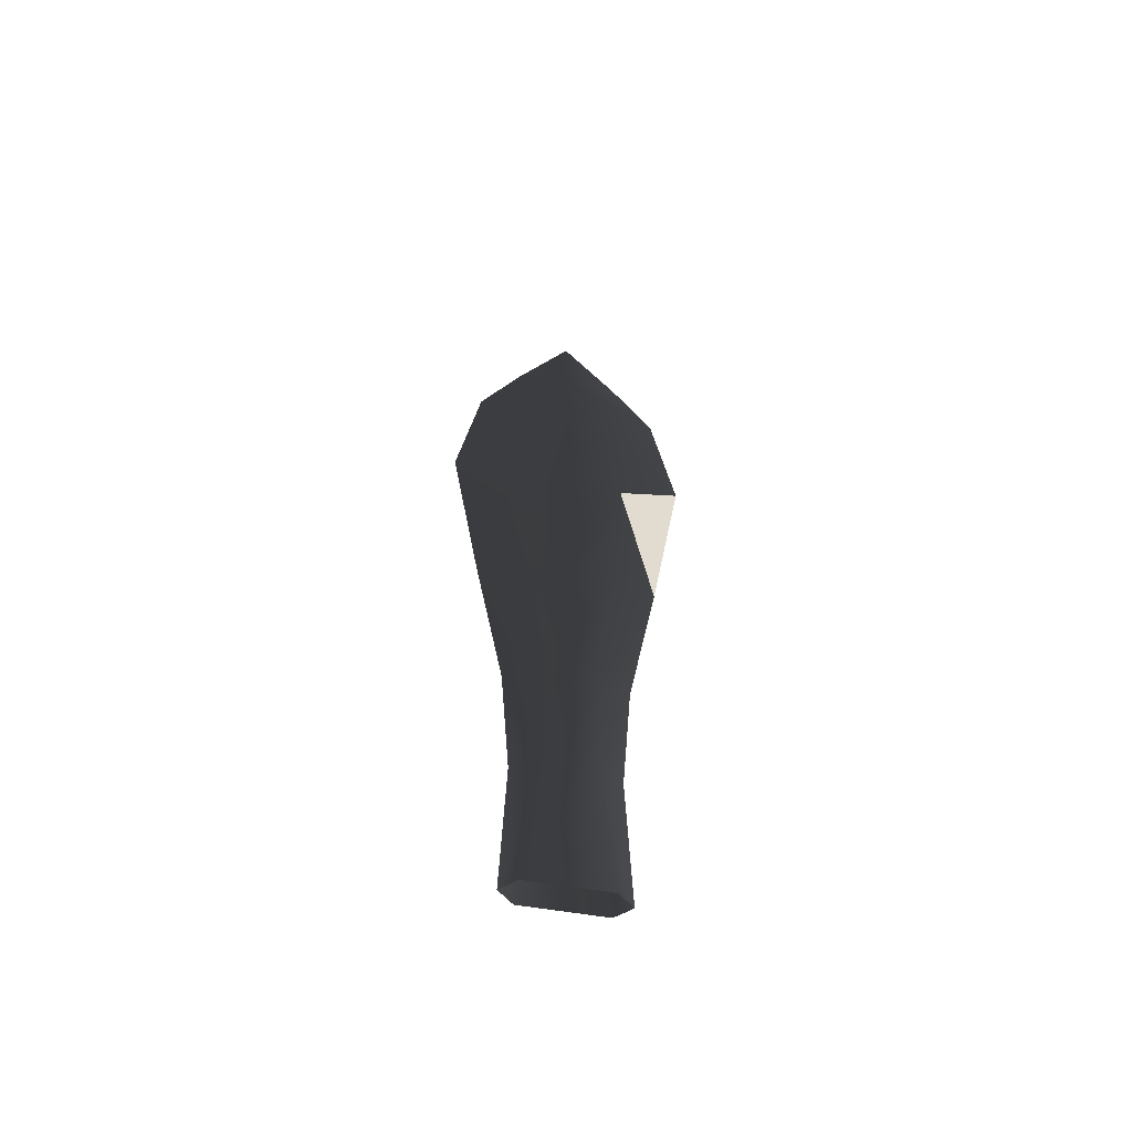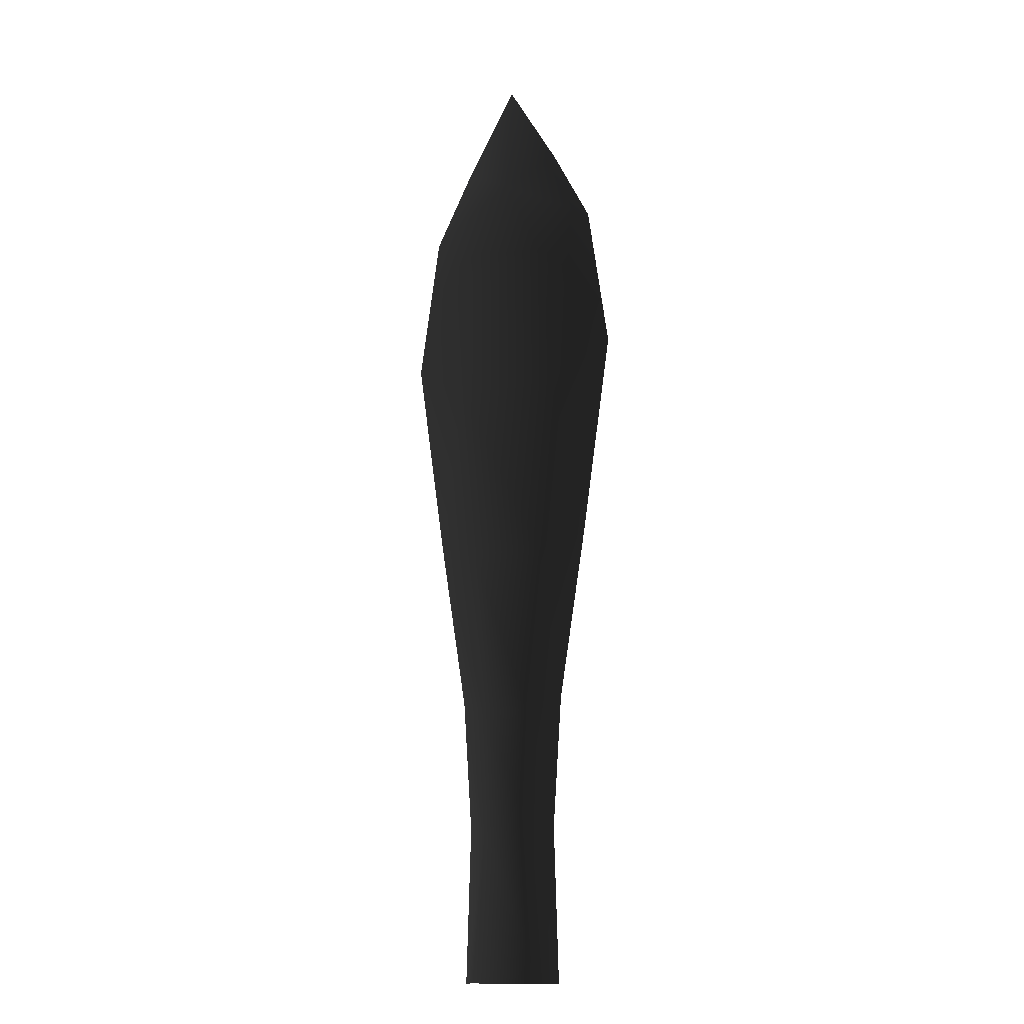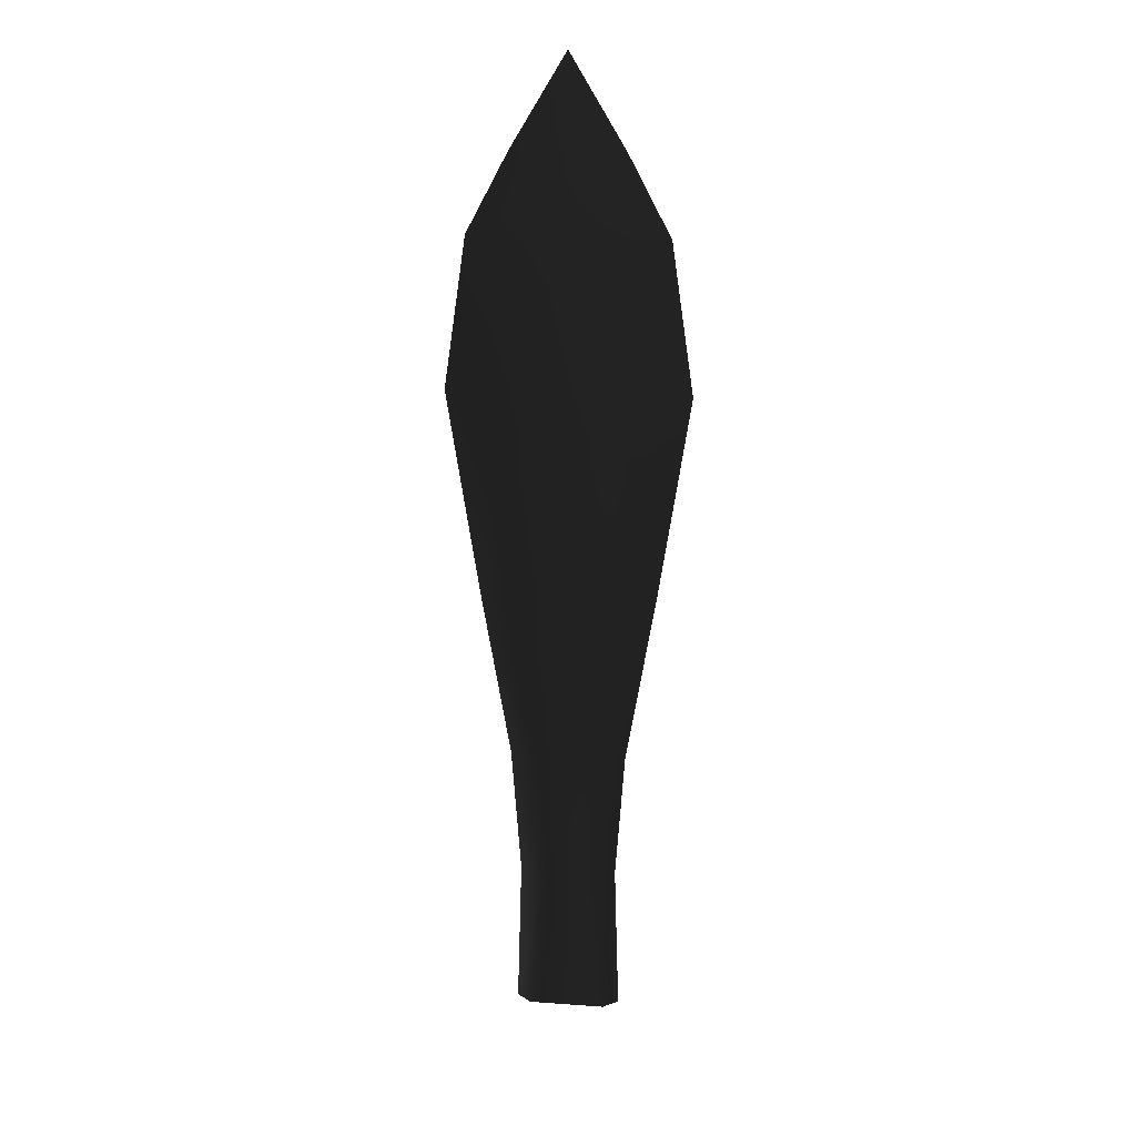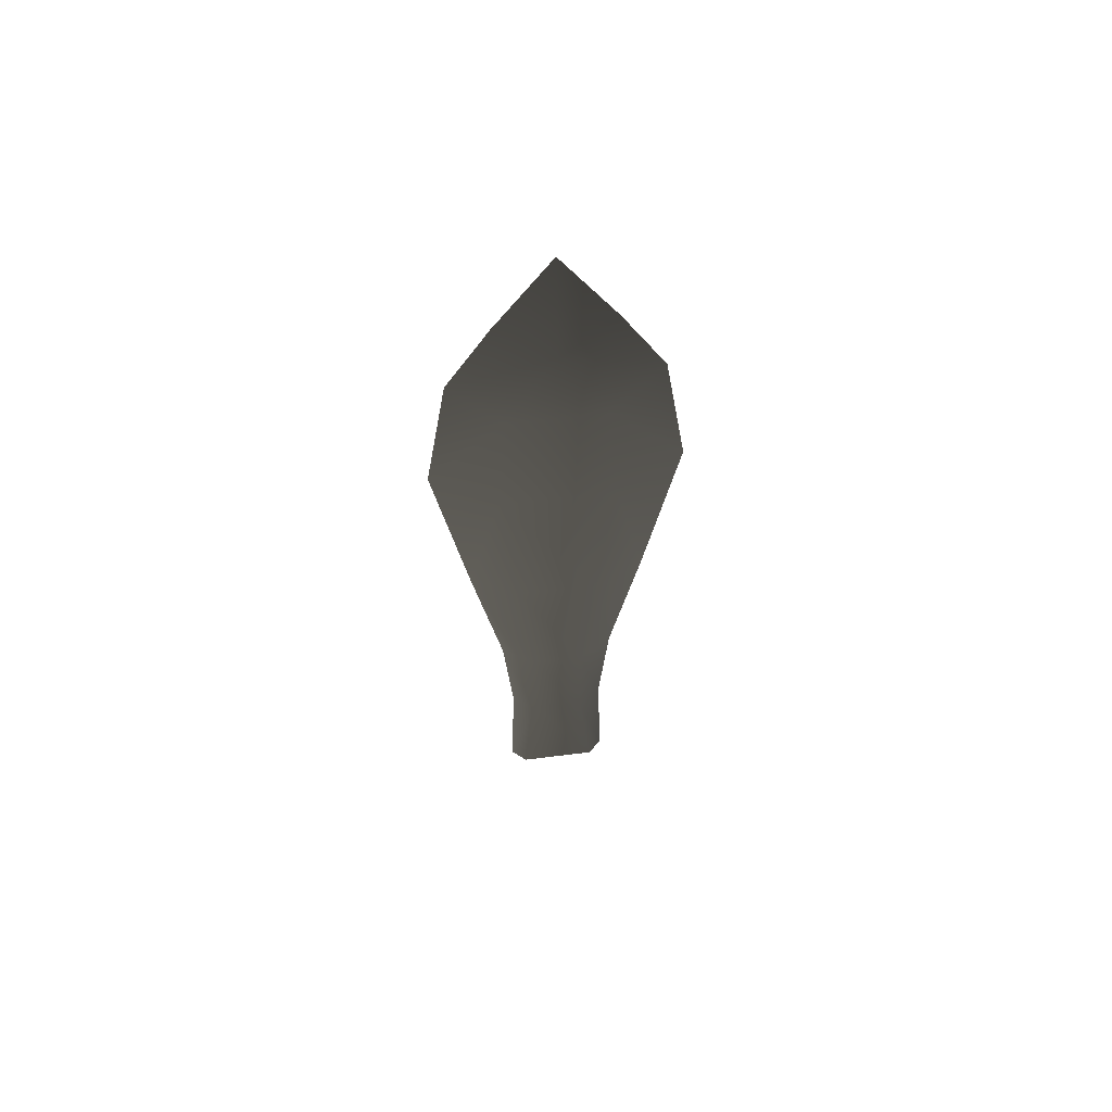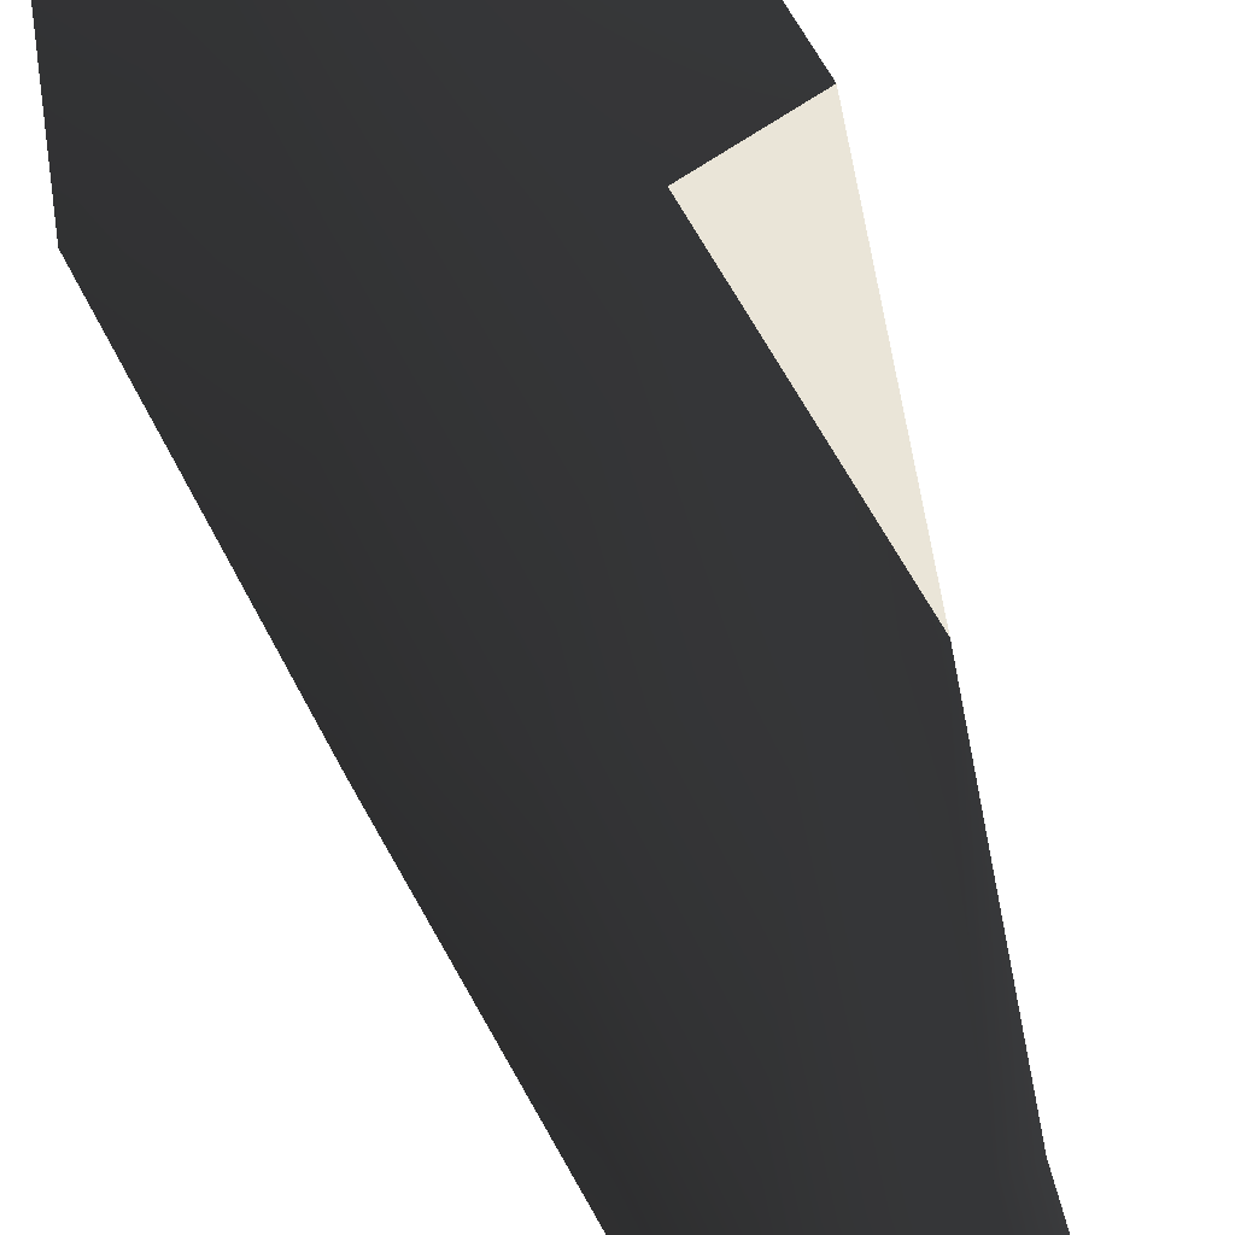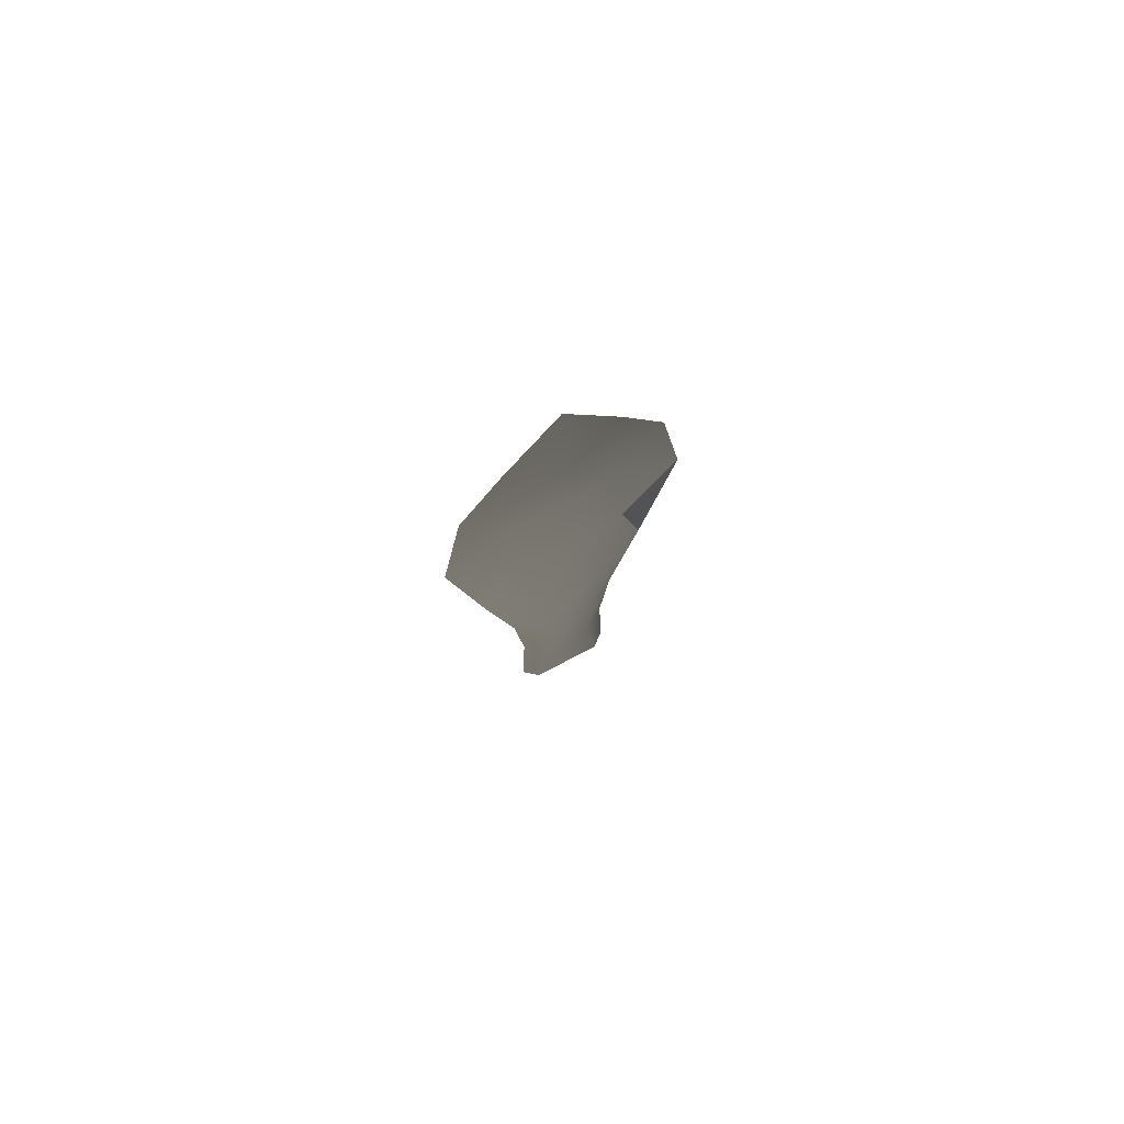
<metadata>
{"format":"obj","ext":"obj","renderer":"f3d","projection":"perspective","resolution":1024,"background":"white","views":[{"elev":-58.8,"azim":170.1,"up":"+Z"},{"elev":-14.0,"azim":28.9,"up":"+Z"},{"elev":21.9,"azim":7.2,"up":"+Z"},{"elev":62.0,"azim":-7.2,"up":"+Z"},{"elev":51.3,"azim":164.0,"up":"+Y"},{"elev":77.1,"azim":152.4,"up":"+Z"}]}
</metadata>
<code>
g sword_gold_004_blade
v -0.156 0.003932 1.022
v -0.2104 0.003932 1.385
v -0.1011 0.02787 1.32
v -0.09937 0.003932 1.78
v -0.00573 0.003932 1.935
v -0.00573 0.02946 1.728
v -0.1716 0.003932 1.644
v -0.08558 0.02637 1.561
v -0.2104 0.003932 1.385
v -0.1011 0.02787 1.32
v -0.0735 0.02744 0.9975
v -0.156 0.003932 1.022
v -0.04906 0.02561 0.7021
v -0.1065 0.003932 0.7232
v -0.04986 0.02568 0.4872
v -0.09048 0.003932 0.493
v -0.0989 0.003932 0.2223
v -0.07273 0.0259 0.2228
v -0.04986 0.02568 0.4872
v 0.06142 0.0259 0.2229
v -0.07273 0.0259 0.2228
v 0.0384 0.02568 0.4872
v -0.04906 0.02561 0.7021
v 0.0376 0.02561 0.7021
v -0.0735 0.02744 0.9975
v 0.06204 0.02744 0.9975
v -0.1011 0.02787 1.32
v 0.08964 0.02787 1.32
v -0.08558 0.02637 1.561
v 0.07412 0.02637 1.561
v -0.00573 0.02946 1.728
v -0.00573 0.02946 1.728
v -0.00573 0.003932 1.935
v 0.08791 0.003932 1.78
v 0.1601 0.003932 1.644
v 0.07412 0.02637 1.561
v 0.199 0.003932 1.385
v 0.08964 0.02787 1.32
v 0.1445 0.003932 1.022
v 0.06204 0.02744 0.9975
v 0.09502 0.003932 0.7232
v 0.0376 0.02561 0.7021
v 0.07903 0.003932 0.493
v 0.0384 0.02568 0.4872
v 0.08745 0.003932 0.2225
v 0.06142 0.0259 0.2229
v -0.00573 0.003932 1.935
v -0.09937 0.003932 1.78
v -0.00573 -0.0216 1.728
v -0.1716 0.003932 1.644
v -0.08558 -0.0185 1.561
v -0.2104 0.003932 1.385
v -0.1011 -0.02001 1.32
v -0.156 0.003932 1.022
v -0.0735 -0.01957 0.9975
v -0.04906 -0.01775 0.7021
v -0.1065 0.003932 0.7232
v -0.04986 -0.01782 0.4872
v -0.09048 0.003932 0.493
v -0.0989 0.003932 0.2223
v -0.07273 -0.01804 0.2228
v -0.04986 -0.01782 0.4872
v -0.07273 -0.01804 0.2228
v 0.06142 -0.01804 0.2229
v 0.0384 -0.01782 0.4872
v -0.04906 -0.01775 0.7021
v 0.0376 -0.01775 0.7021
v -0.0735 -0.01957 0.9975
v 0.06204 -0.01957 0.9975
v -0.1011 -0.02001 1.32
v 0.08964 -0.02001 1.32
v -0.08558 -0.0185 1.561
v 0.07412 -0.0185 1.561
v -0.00573 -0.0216 1.728
v -0.00573 0.003932 1.935
v -0.00573 -0.0216 1.728
v 0.08791 0.003932 1.78
v 0.1601 0.003932 1.644
v 0.07412 -0.0185 1.561
v 0.199 0.003932 1.385
v 0.08964 -0.02001 1.32
v 0.1445 0.003932 1.022
v 0.06204 -0.01957 0.9975
v 0.09502 0.003932 0.7232
v 0.0376 -0.01775 0.7021
v 0.07903 0.003932 0.493
v 0.0384 -0.01782 0.4872
v 0.08745 0.003932 0.2225
v 0.06142 -0.01804 0.2229
g sword_gold_004_blade_0
f 3 2 1
f 6 5 4
f 6 4 7
f 7 8 6
f 8 7 9
f 9 10 8
f 12 11 10
f 13 11 12
f 14 13 12
f 15 13 14
f 16 15 14
f 15 16 17
f 18 15 17
f 21 20 19
f 20 22 19
f 19 22 23
f 22 24 23
f 23 24 25
f 24 26 25
f 25 26 27
f 26 28 27
f 27 28 29
f 28 30 29
f 29 30 31
f 34 33 32
f 35 34 32
f 32 36 35
f 37 35 36
f 37 36 38
f 38 39 37
f 38 40 39
f 41 39 40
f 42 41 40
f 43 41 42
f 44 43 42
f 43 44 45
f 44 46 45
f 49 48 47
f 49 50 48
f 50 49 51
f 51 52 50
f 52 51 53
f 53 54 52
f 54 53 55
f 55 56 54
f 56 57 54
f 56 58 57
f 58 59 57
f 59 58 60
f 58 61 60
f 64 63 62
f 65 64 62
f 65 62 66
f 67 65 66
f 67 66 68
f 69 67 68
f 69 68 70
f 71 69 70
f 71 70 72
f 73 71 72
f 72 74 73
f 77 76 75
f 78 76 77
f 76 78 79
f 80 79 78
f 80 81 79
f 81 80 82
f 81 82 83
f 82 84 83
f 84 85 83
f 84 86 85
f 86 87 85
f 87 86 88
f 89 87 88

</code>
